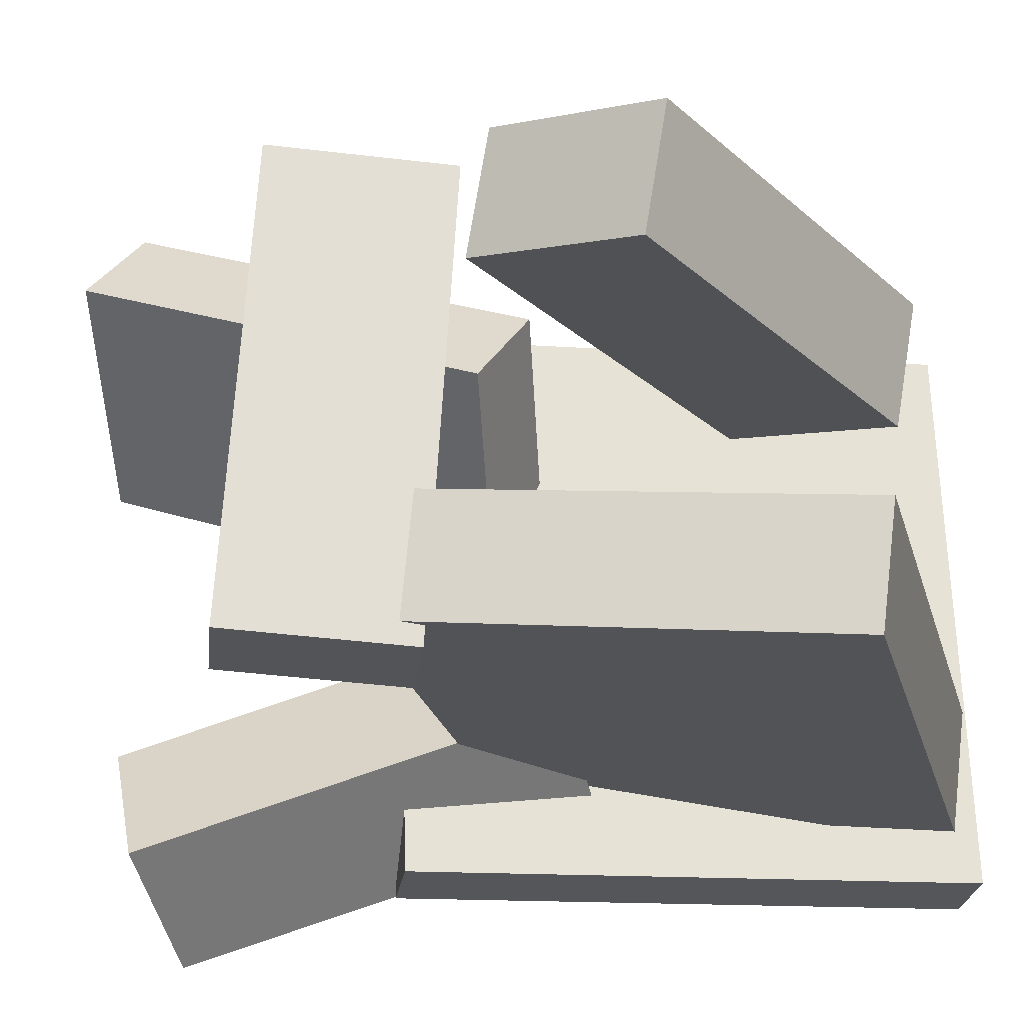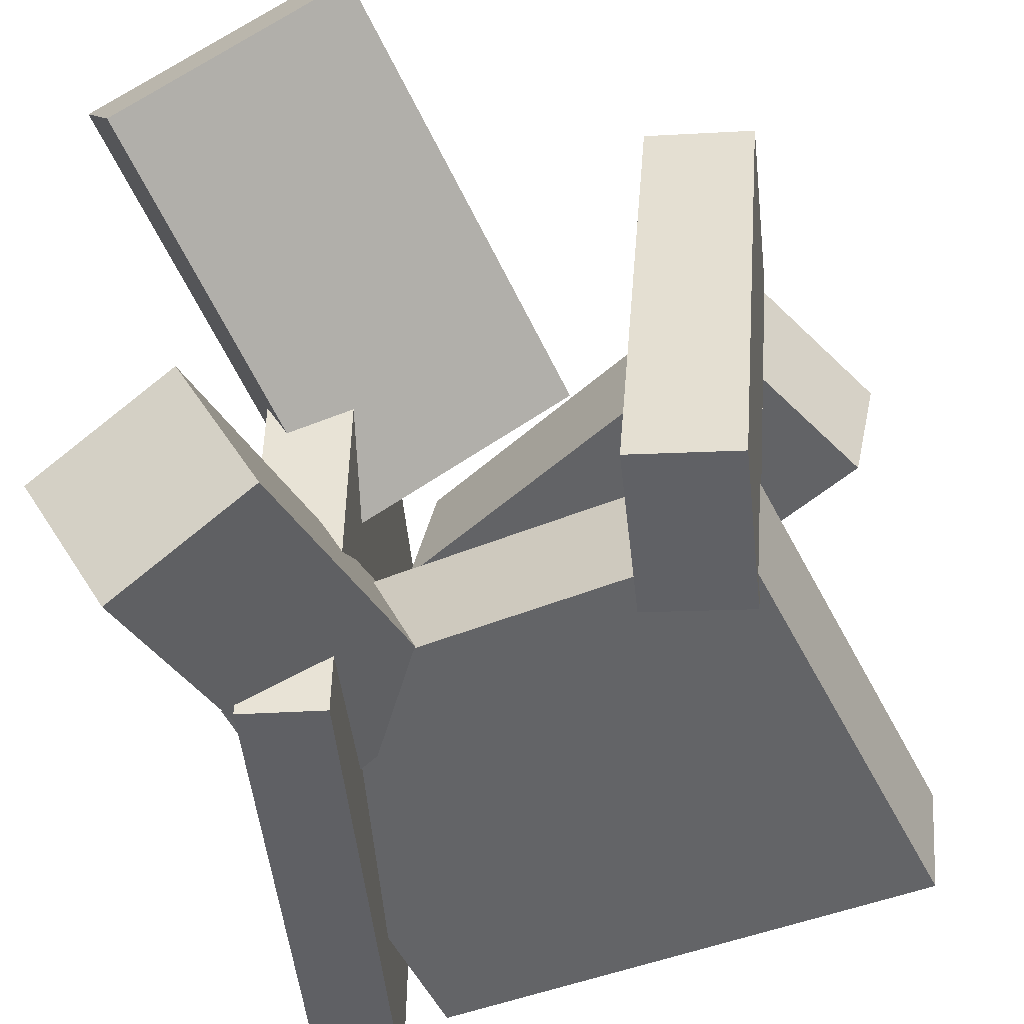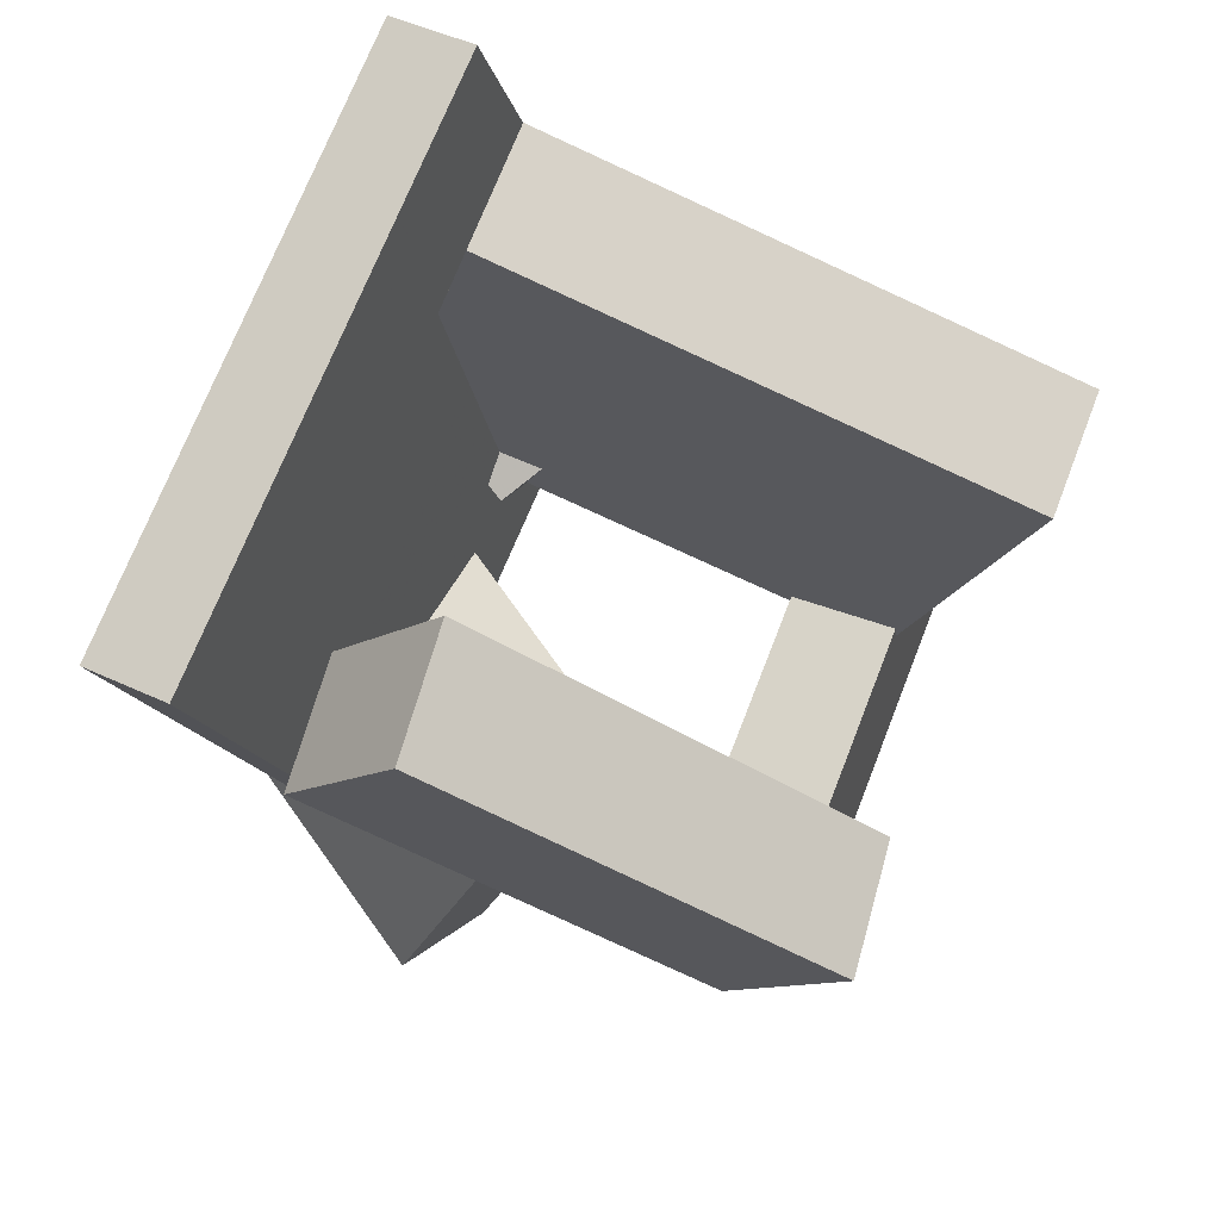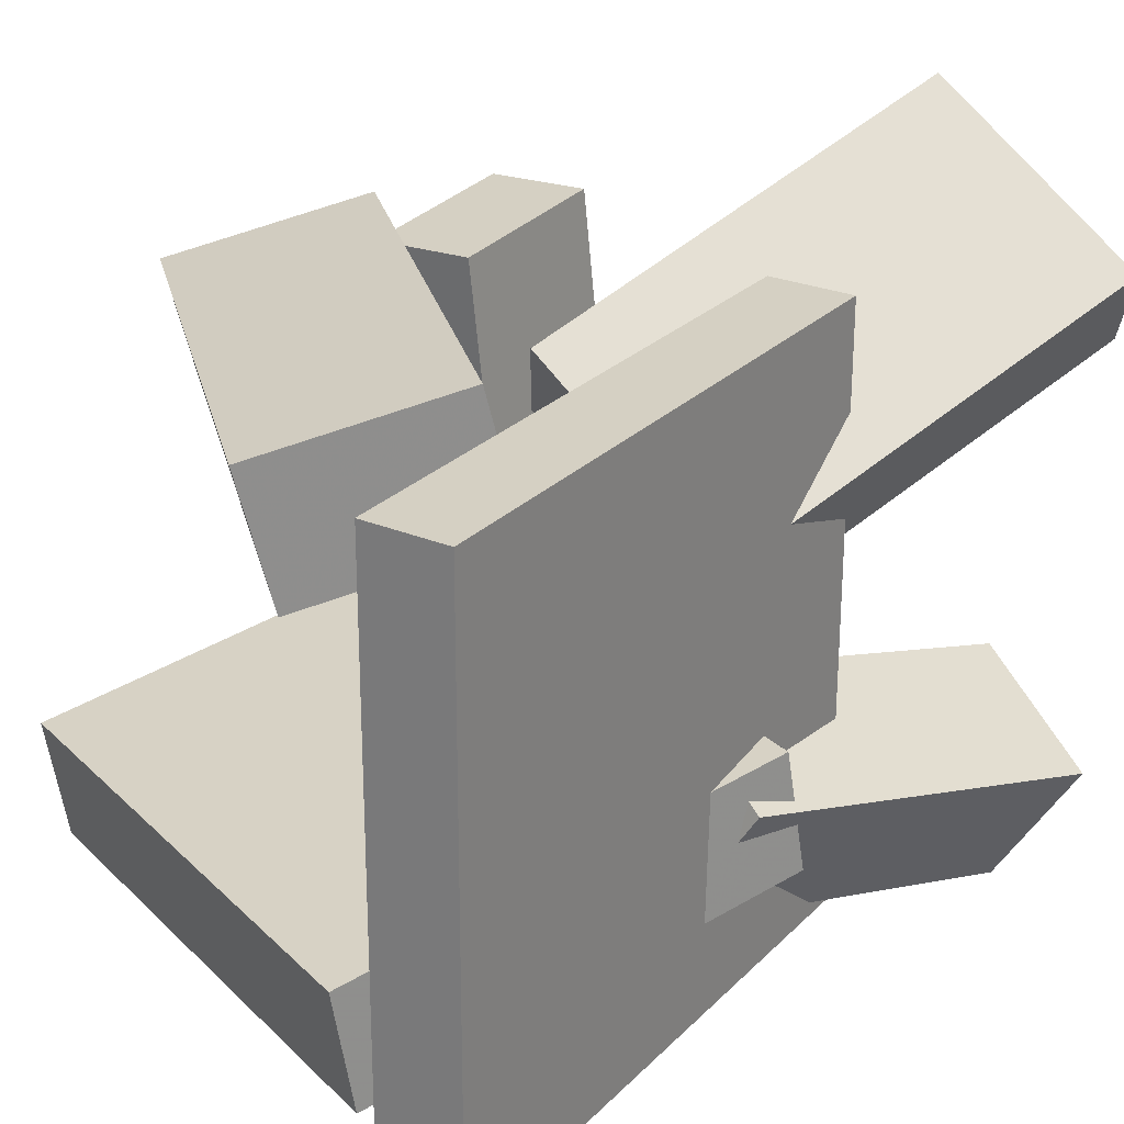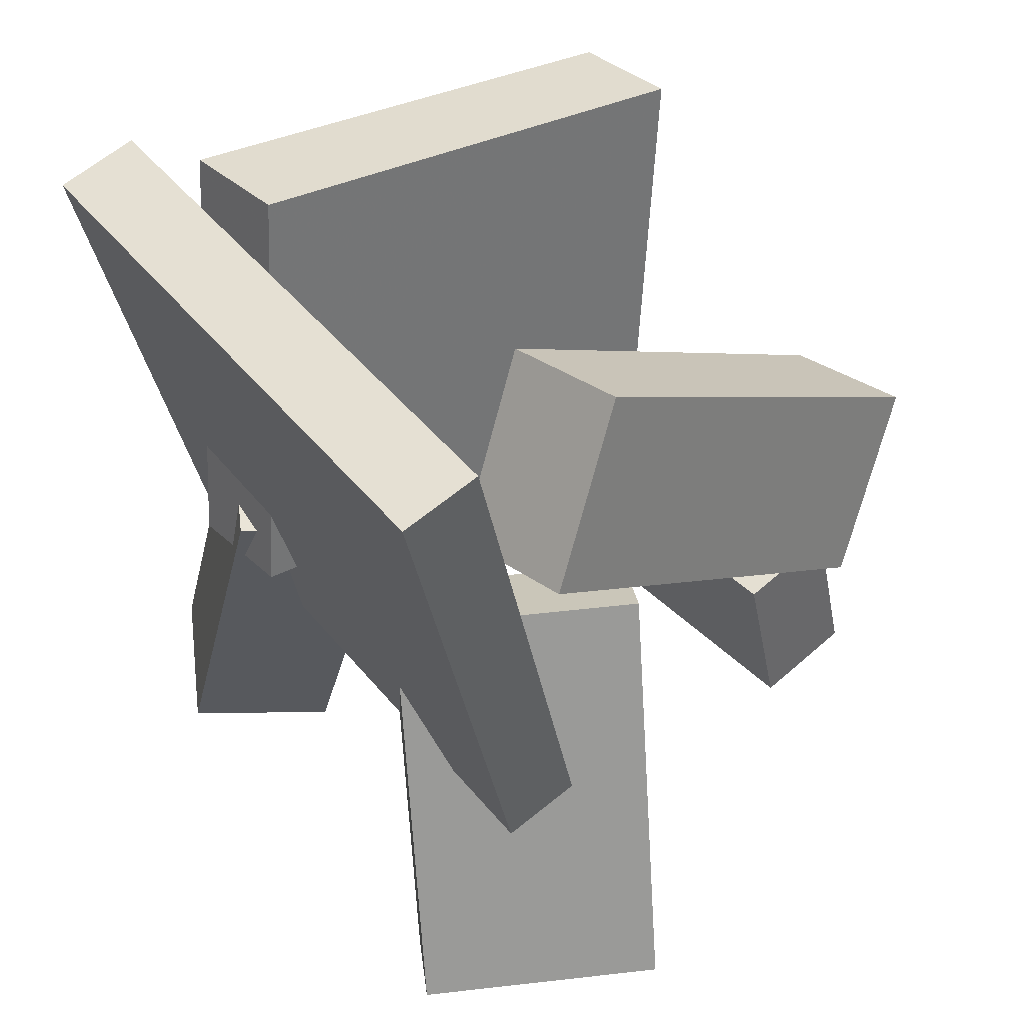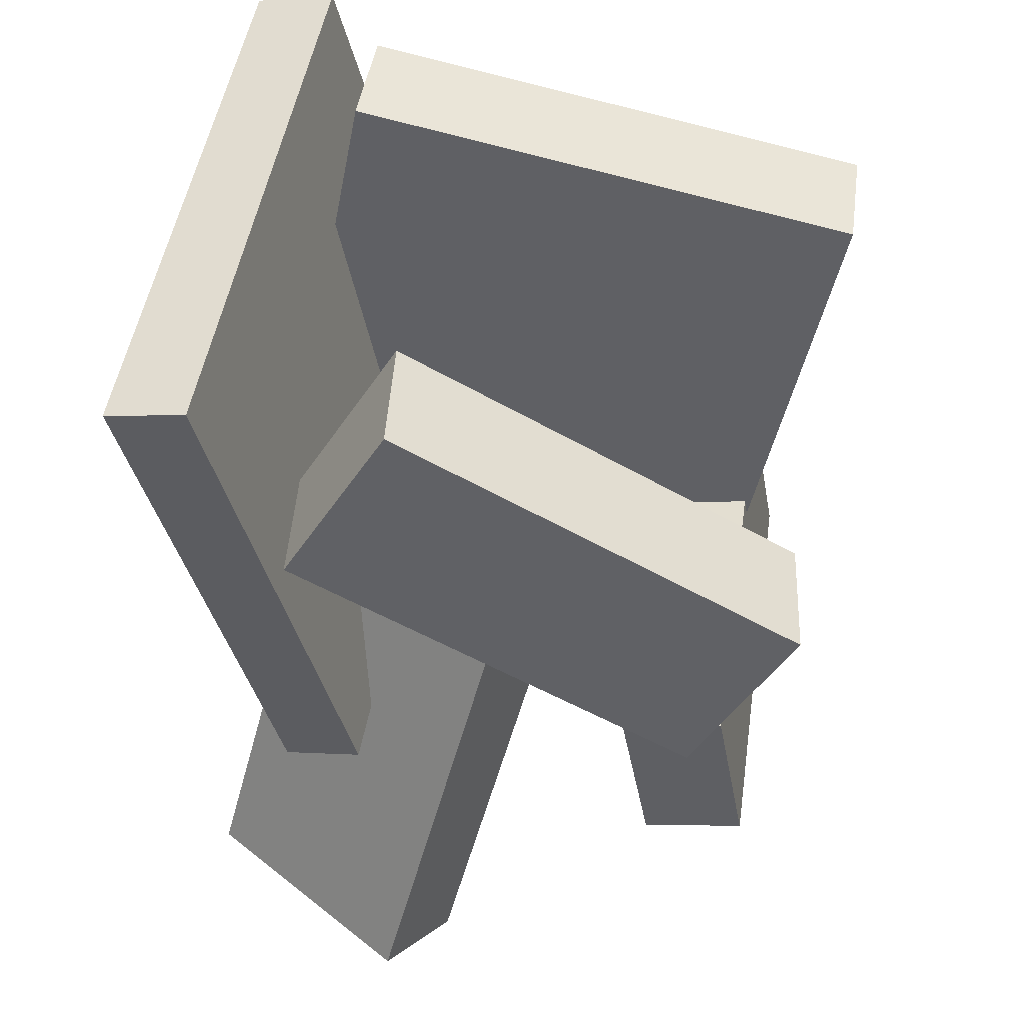
<metadata>
{"format":"obj","ext":"obj","renderer":"f3d","projection":"perspective","resolution":1024,"background":"white","views":[{"elev":-27.1,"azim":94.6,"up":"+Z"},{"elev":-45.7,"azim":17.6,"up":"+Z"},{"elev":79.3,"azim":25.0,"up":"+Y"},{"elev":27.9,"azim":-133.7,"up":"+Z"},{"elev":45.9,"azim":-36.0,"up":"+Y"},{"elev":51.6,"azim":11.9,"up":"+Y"}]}
</metadata>
<code>
v -0.1686 -0.05131 -0.2476
v -0.1575 -0.06294 0.2256
v -0.2723 0.4011 -0.234
v -0.2613 0.3895 0.2391
v -0.1024 -0.03609 -0.2488
v -0.09132 -0.04772 0.2244
v -0.2061 0.4163 -0.2352
v -0.1951 0.4047 0.2379
f 1.0 7.0 5.0
f 1.0 3.0 7.0
f 1.0 4.0 3.0
f 1.0 2.0 4.0
f 3.0 8.0 7.0
f 3.0 4.0 8.0
f 5.0 7.0 8.0
f 5.0 8.0 6.0
f 1.0 5.0 6.0
f 1.0 6.0 2.0
f 2.0 6.0 8.0
f 2.0 8.0 4.0
v -0.06822 0.3647 0.1082
v -0.1462 0.2292 0.1448
v -0.0516 0.3834 0.213
v -0.1296 0.2479 0.2496
v 0.2605 0.1708 0.09071
v 0.1825 0.03532 0.1273
v 0.2771 0.1896 0.1956
v 0.1991 0.05408 0.2322
f 9.0 15.0 13.0
f 9.0 11.0 15.0
f 9.0 12.0 11.0
f 9.0 10.0 12.0
f 11.0 16.0 15.0
f 11.0 12.0 16.0
f 13.0 15.0 16.0
f 13.0 16.0 14.0
f 9.0 13.0 14.0
f 9.0 14.0 10.0
f 10.0 14.0 16.0
f 10.0 16.0 12.0
v -0.13 -0.2751 -0.1348
v -0.1082 0.06279 -0.03363
v -0.2443 -0.2509 -0.1912
v -0.2225 0.08704 -0.09002
v -0.07302 -0.2478 -0.2385
v -0.05123 0.09018 -0.1374
v -0.1873 -0.2235 -0.2949
v -0.1655 0.1144 -0.1938
f 17.0 23.0 21.0
f 17.0 19.0 23.0
f 17.0 20.0 19.0
f 17.0 18.0 20.0
f 19.0 24.0 23.0
f 19.0 20.0 24.0
f 21.0 23.0 24.0
f 21.0 24.0 22.0
f 17.0 21.0 22.0
f 17.0 22.0 18.0
f 18.0 22.0 24.0
f 18.0 24.0 20.0
v 0.1147 -0.005598 -0.1891
v 0.1383 0.01877 0.189
v 0.1985 0.01065 -0.1954
v 0.2222 0.03502 0.1827
v 0.143 -0.1489 -0.1816
v 0.1666 -0.1245 0.1965
v 0.2268 -0.1326 -0.1879
v 0.2505 -0.1082 0.1902
f 25.0 31.0 29.0
f 25.0 27.0 31.0
f 25.0 28.0 27.0
f 25.0 26.0 28.0
f 27.0 32.0 31.0
f 27.0 28.0 32.0
f 29.0 31.0 32.0
f 29.0 32.0 30.0
f 25.0 29.0 30.0
f 25.0 30.0 26.0
f 26.0 30.0 32.0
f 26.0 32.0 28.0
v 0.198 -0.036 -0.1728
v -0.221 0.03788 -0.1557
v 0.2584 0.319 -0.2245
v -0.1605 0.3929 -0.2074
v 0.2043 -0.02269 -0.07406
v -0.2146 0.05119 -0.05695
v 0.2648 0.3323 -0.1258
v -0.1541 0.4062 -0.1087
f 33.0 39.0 37.0
f 33.0 35.0 39.0
f 33.0 36.0 35.0
f 33.0 34.0 36.0
f 35.0 40.0 39.0
f 35.0 36.0 40.0
f 37.0 39.0 40.0
f 37.0 40.0 38.0
f 33.0 37.0 38.0
f 33.0 38.0 34.0
f 34.0 38.0 40.0
f 34.0 40.0 36.0
v -0.1272 0.03056 -0.002244
v -0.1981 -0.3053 0.134
v -0.1675 0.06812 0.06943
v -0.2384 -0.2678 0.2056
v 0.05788 0.03315 0.1005
v -0.013 -0.3027 0.2367
v 0.01758 0.07072 0.1722
v -0.0533 -0.2652 0.3084
f 41.0 47.0 45.0
f 41.0 43.0 47.0
f 41.0 44.0 43.0
f 41.0 42.0 44.0
f 43.0 48.0 47.0
f 43.0 44.0 48.0
f 45.0 47.0 48.0
f 45.0 48.0 46.0
f 41.0 45.0 46.0
f 41.0 46.0 42.0
f 42.0 46.0 48.0
f 42.0 48.0 44.0

</code>
